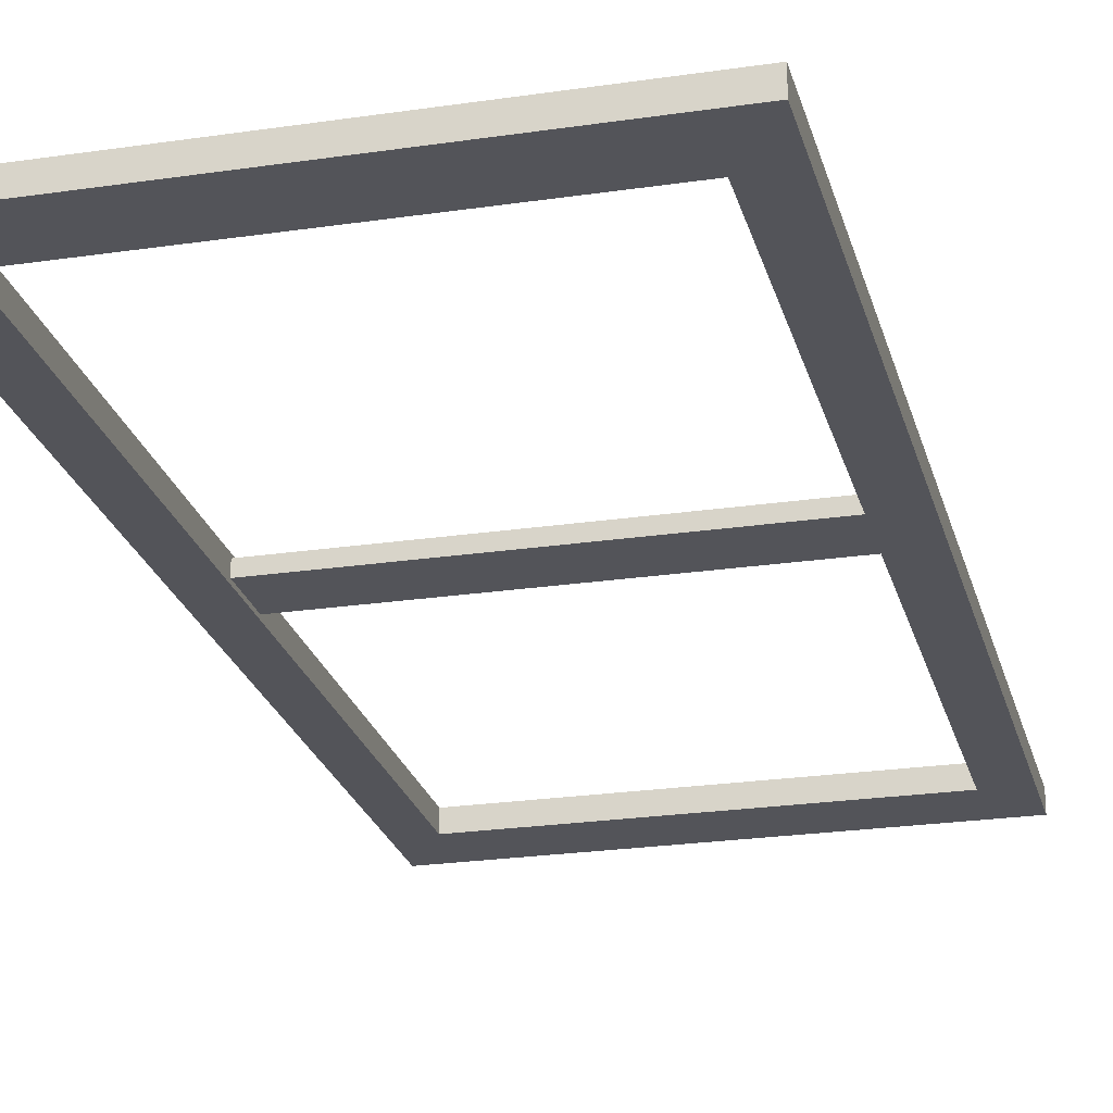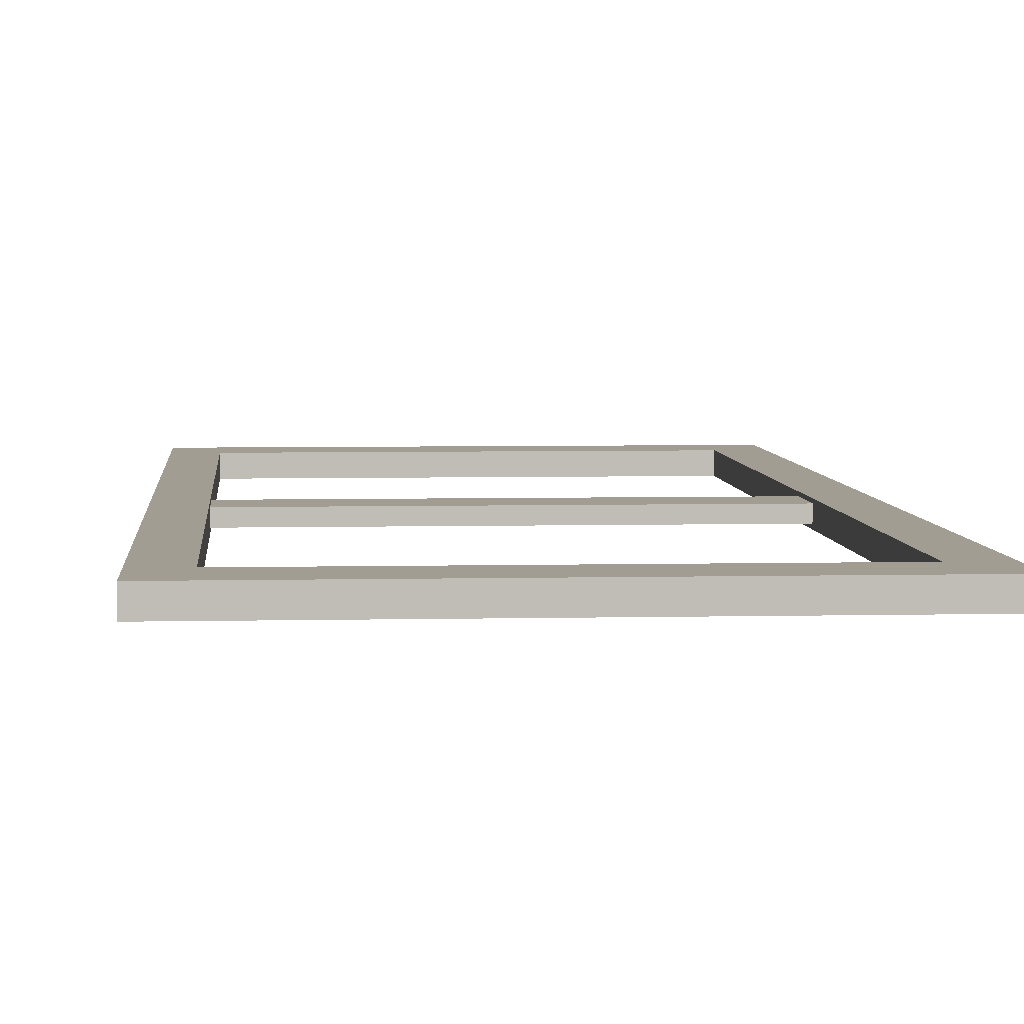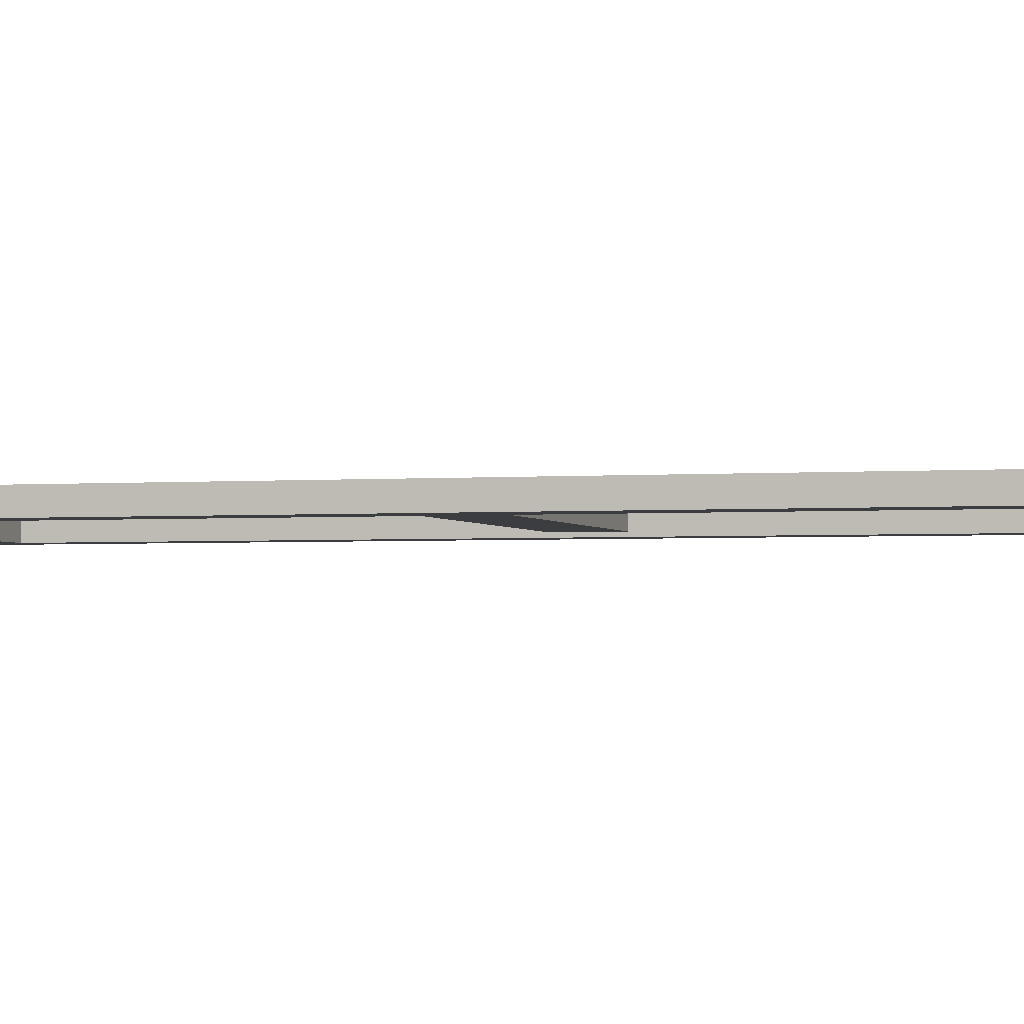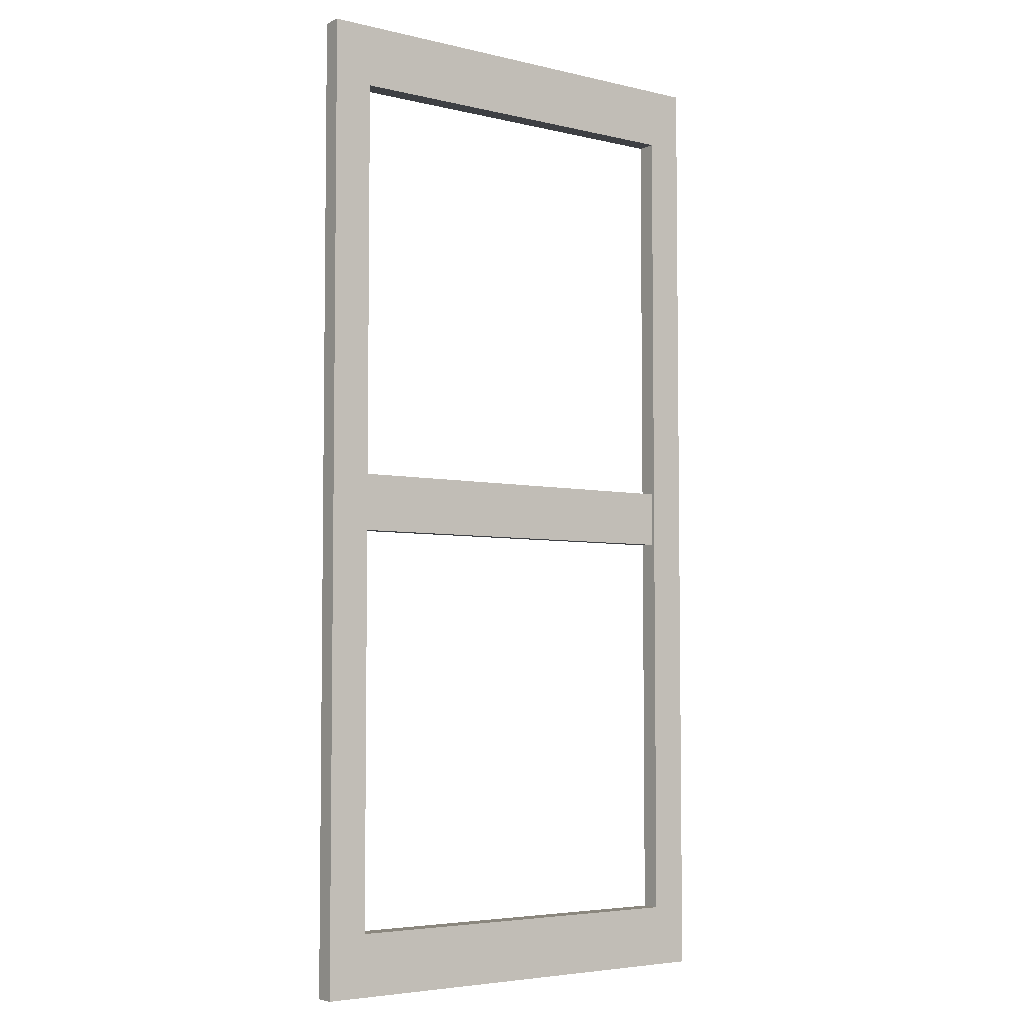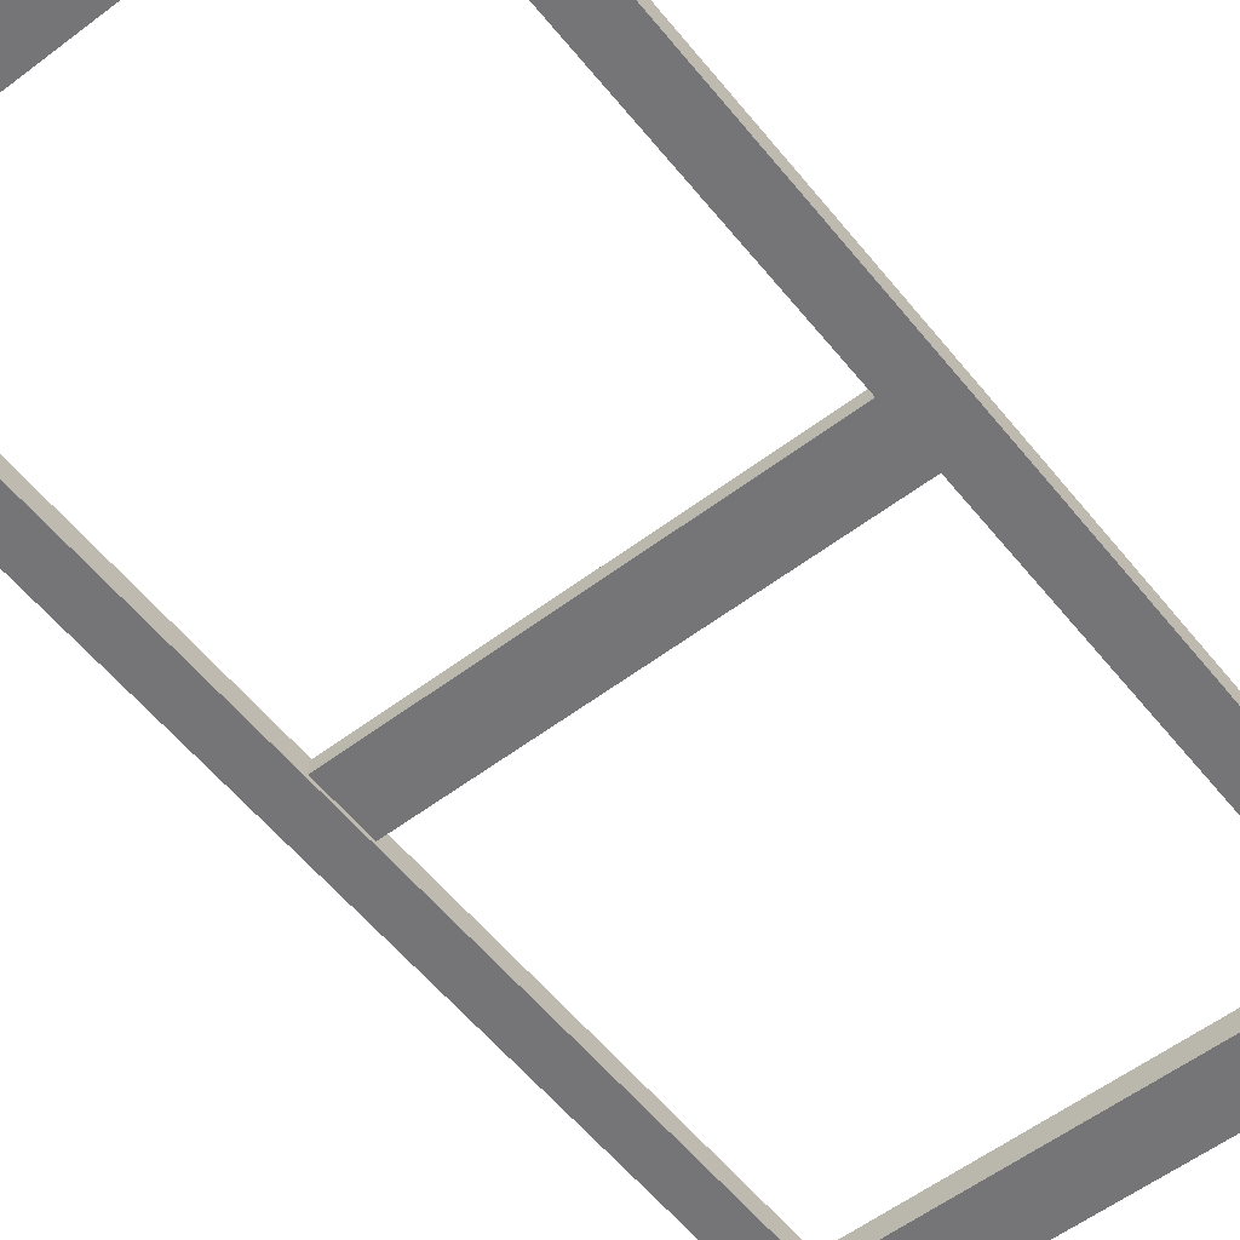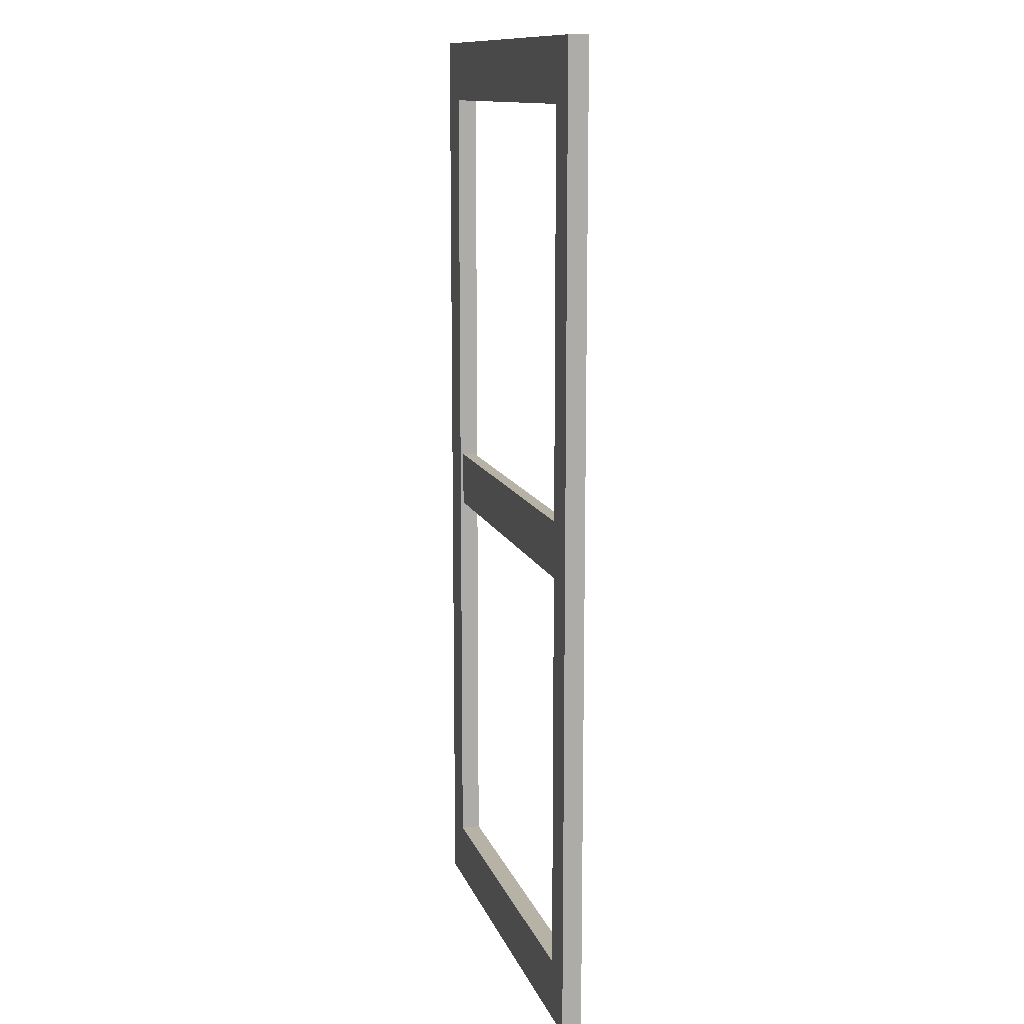
<metadata>
{"format":"obj","ext":"obj","renderer":"f3d","projection":"perspective","resolution":1024,"background":"white","views":[{"elev":-23.8,"azim":-166.1,"up":"+Z"},{"elev":4.9,"azim":175.7,"up":"+Z"},{"elev":-2.4,"azim":-73.8,"up":"+Z"},{"elev":-4.8,"azim":-36.6,"up":"+Y"},{"elev":-56.6,"azim":-141.7,"up":"+Z"},{"elev":12.4,"azim":74.7,"up":"+Y"}]}
</metadata>
<code>
v 71.24 83.11 0.4415
v 71.24 92.66 0.4415
v 4.982 92.66 0.4415
v 4.982 83.11 0.4415
v 4.982 83.11 -1.709
v 4.982 92.66 -1.709
v 71.24 92.66 -1.709
v 71.24 83.11 -1.709
v 76.69 5.459 0.9796
v 76.69 170.1 0.9796
v 70.44 159.7 0.9796
v 70.44 15.86 0.9796
v -1.5e-05 170.1 0.9796
v 6.691 159.7 0.9796
v -1.5e-05 5.459 0.9796
v 6.691 15.86 0.9796
v -1.5e-05 5.459 -2.341
v -1.5e-05 170.1 -2.341
v 6.691 159.7 -2.341
v 6.691 15.86 -2.341
v 76.69 170.1 -2.341
v 70.44 159.7 -2.341
v 76.69 5.459 -2.341
v 70.44 15.86 -2.341
f 1 2 3 4
f 5 6 7 8
f 2 7 6 3
f 8 1 4 5
f 9 15 17 23
f 9 10 11 12
f 14 11 10 13
f 13 15 16 14
f 15 9 12 16
f 17 18 19 20
f 21 22 19 18
f 21 23 24 22
f 23 17 20 24
f 10 9 23 21
f 19 14 16 20
f 13 18 17 15
f 10 21 18 13
f 22 24 12 11
f 24 20 16 12
f 22 11 14 19

</code>
